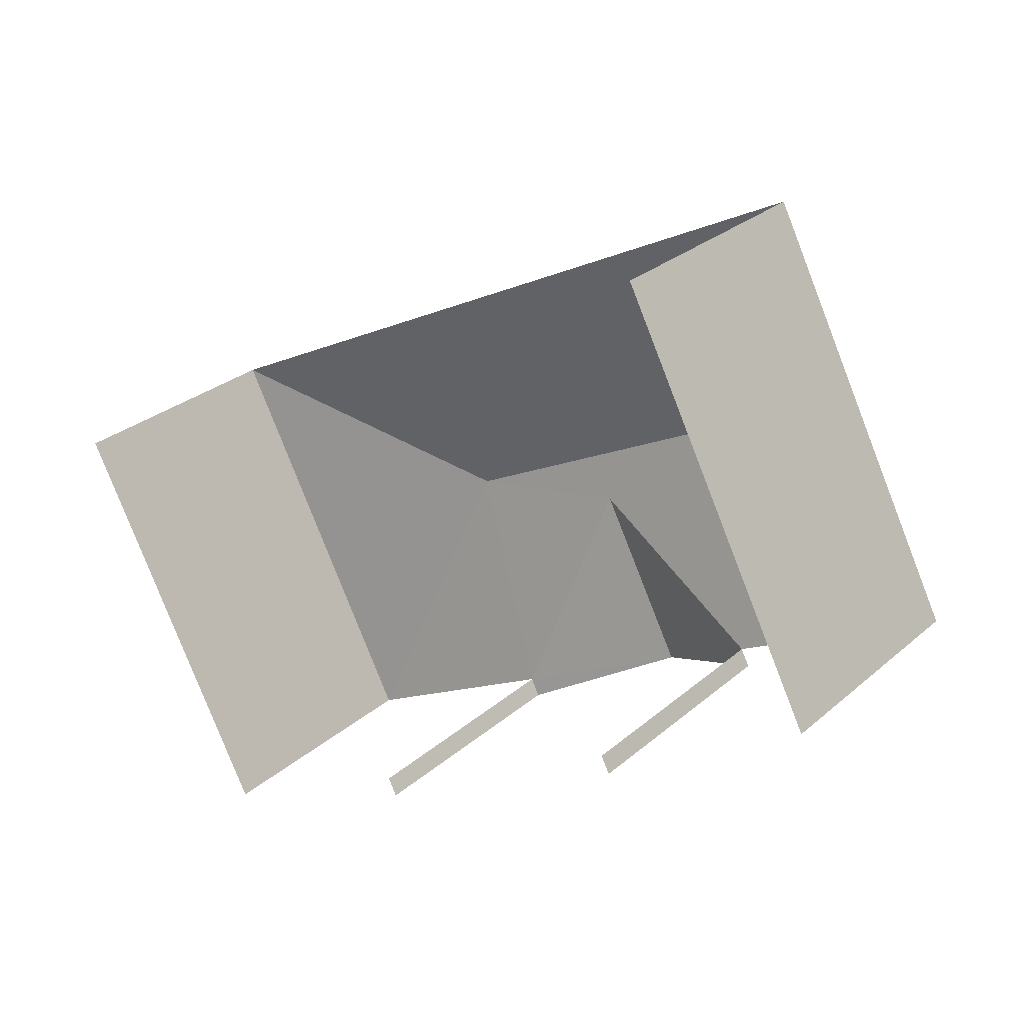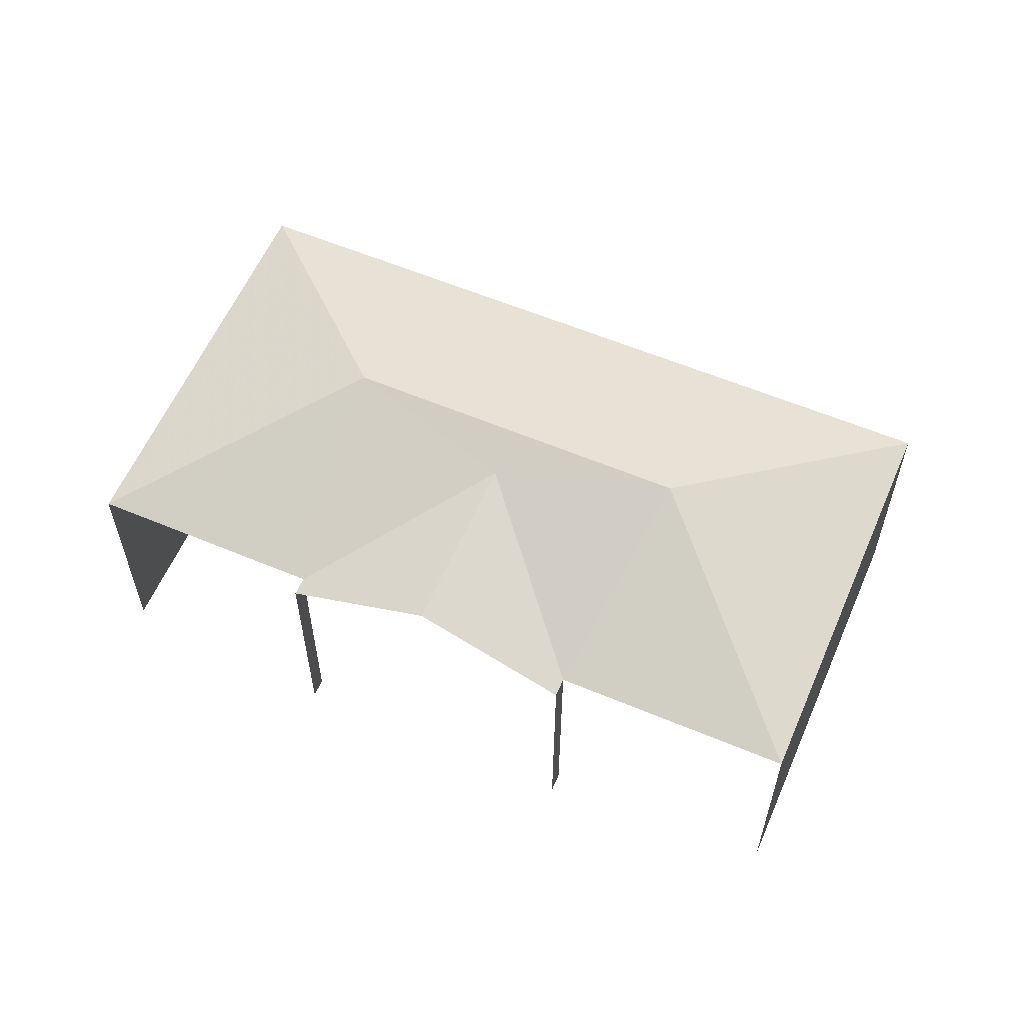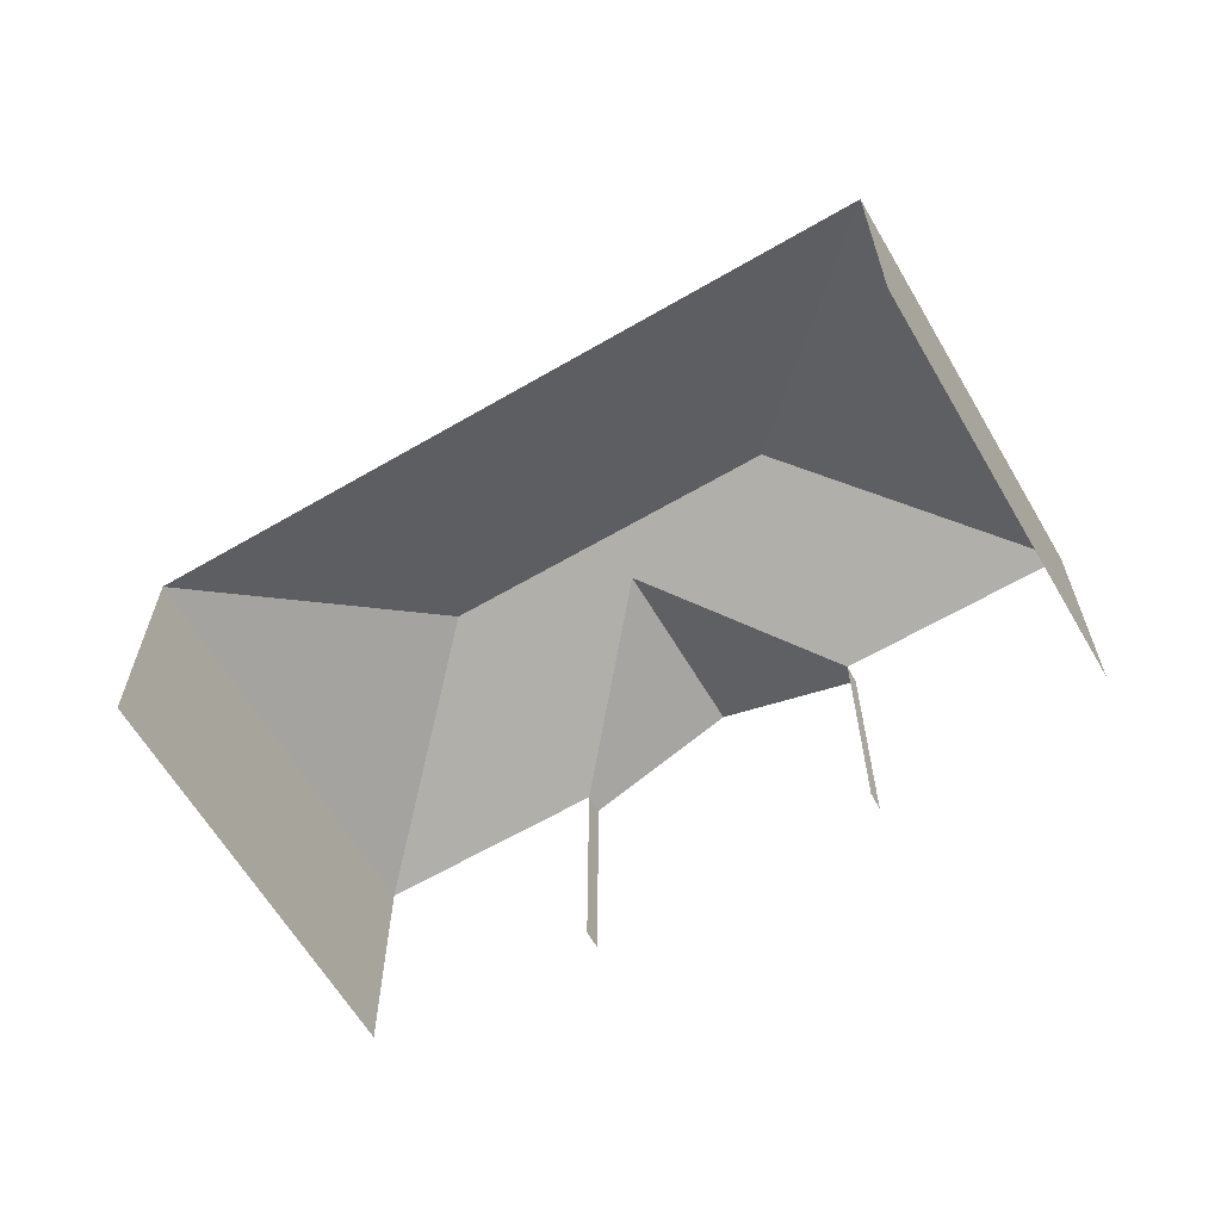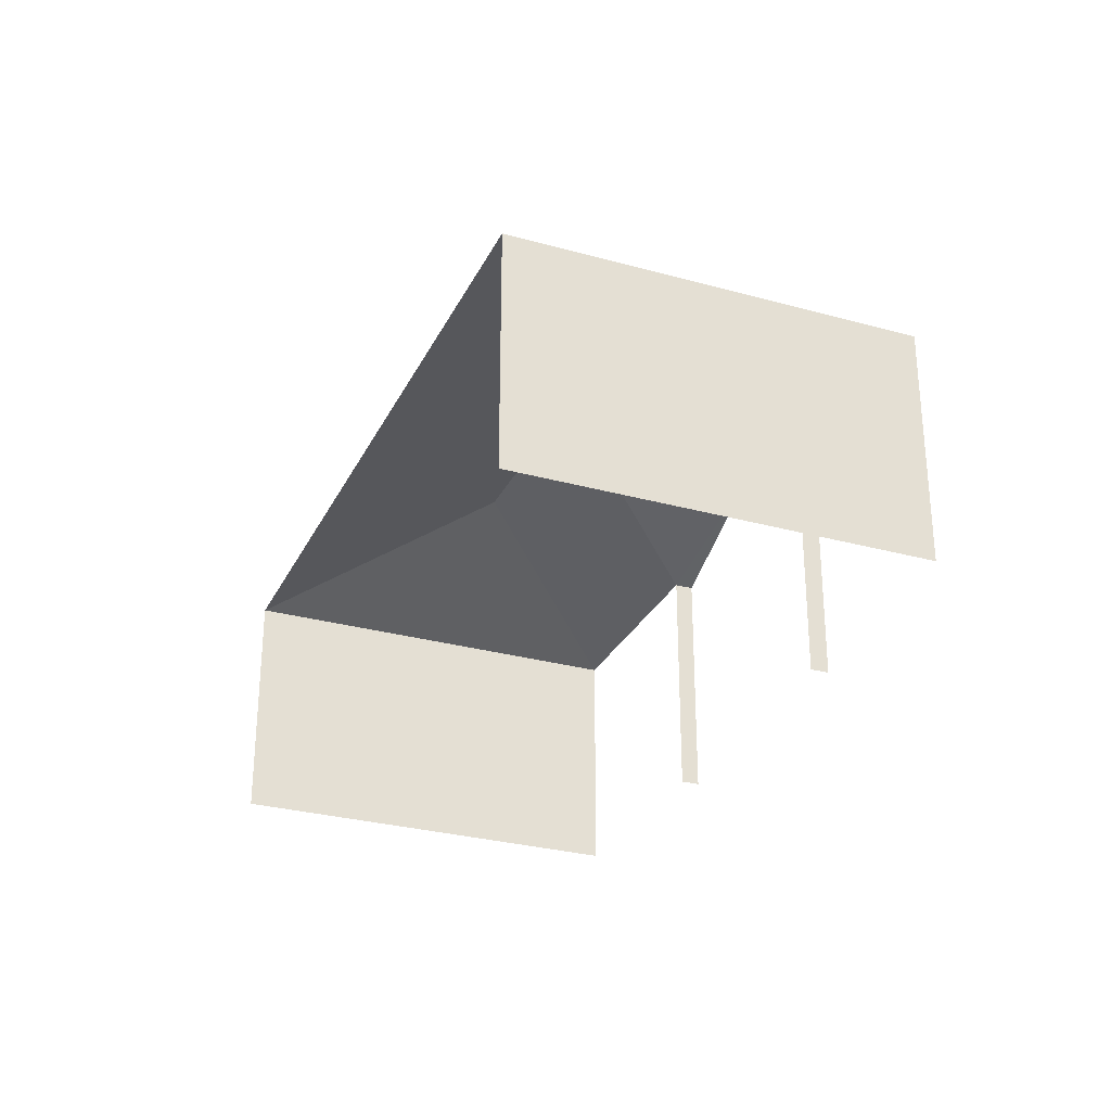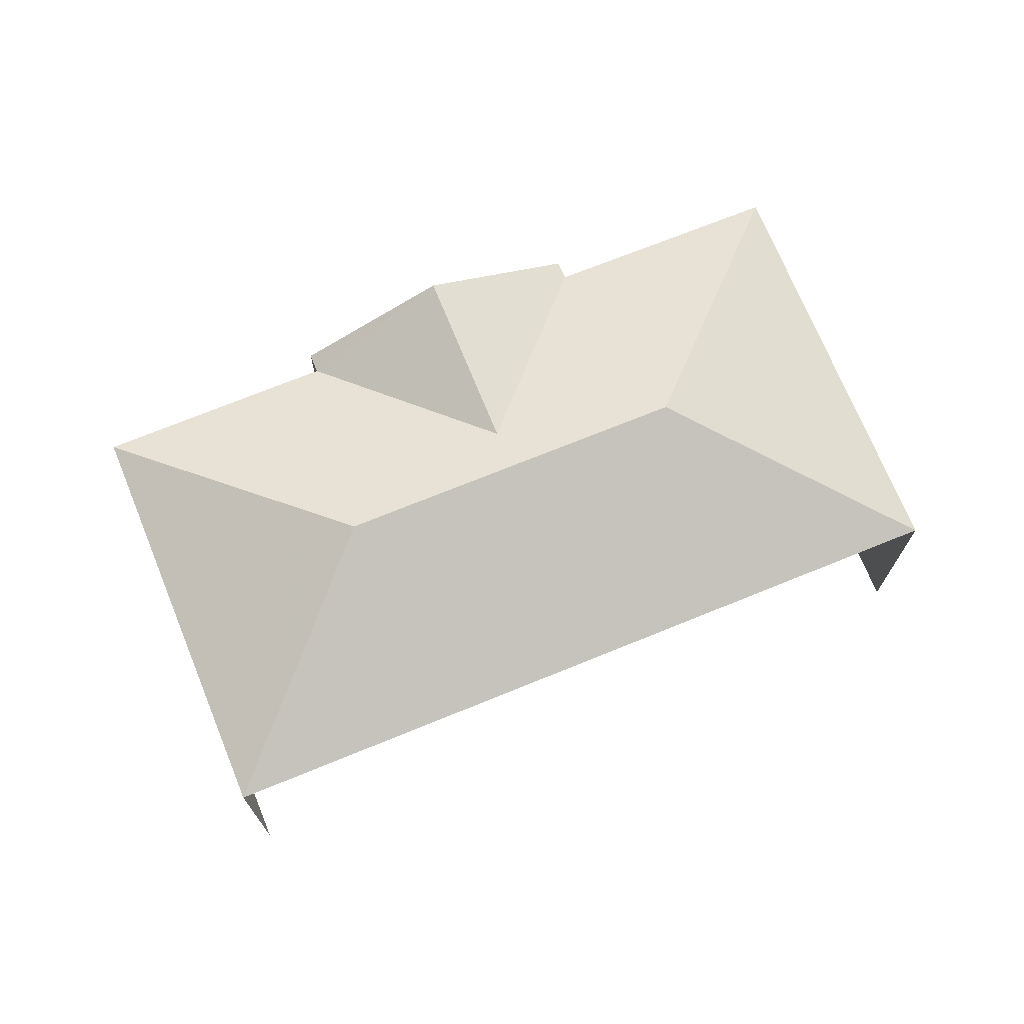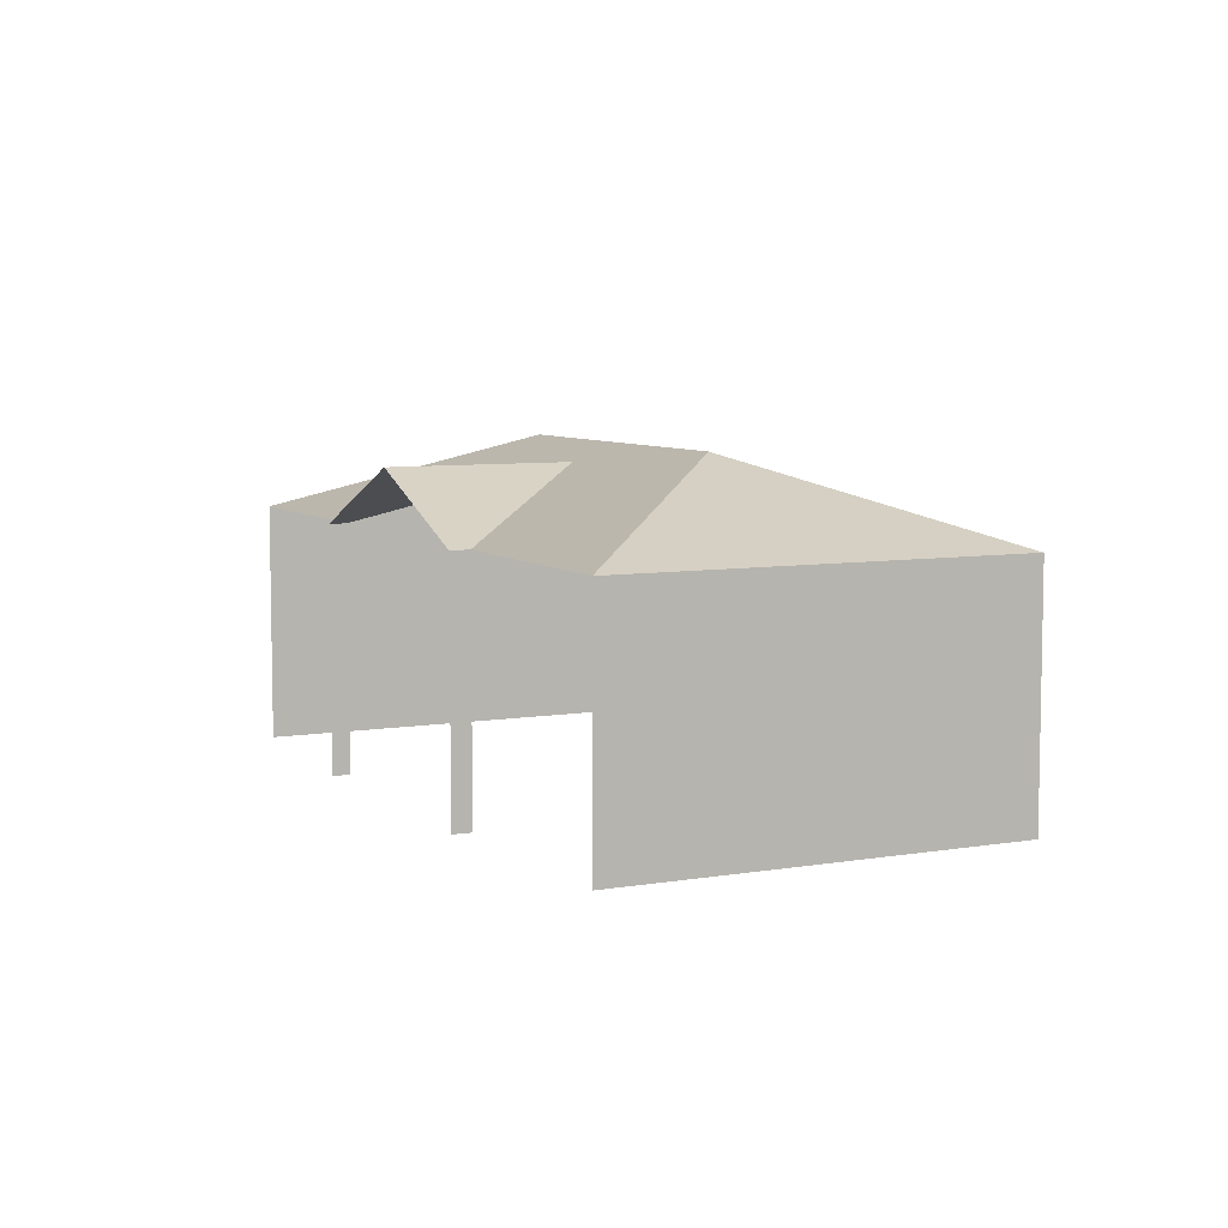
<metadata>
{"format":"obj","ext":"obj","renderer":"f3d","projection":"perspective","resolution":1024,"background":"white","views":[{"elev":27.7,"azim":-142.4,"up":"+Y"},{"elev":59.0,"azim":-3.9,"up":"+Z"},{"elev":-63.2,"azim":-176.8,"up":"+Z"},{"elev":-29.2,"azim":-139.5,"up":"+Z"},{"elev":71.7,"azim":130.5,"up":"+Z"},{"elev":6.9,"azim":36.4,"up":"+Z"}]}
</metadata>
<code>
v -2.208e+05 -1.252e+05 25.72
v -2.208e+05 -1.252e+05 25.72
v -2.208e+05 -1.252e+05 25.72
v -2.208e+05 -1.252e+05 25.72
v -2.208e+05 -1.252e+05 25.72
v -2.208e+05 -1.252e+05 25.72
v -2.208e+05 -1.252e+05 25.72
v -2.208e+05 -1.252e+05 25.72
v -2.208e+05 -1.252e+05 31.34
v -2.208e+05 -1.252e+05 31.34
v -2.208e+05 -1.252e+05 33.16
v -2.208e+05 -1.252e+05 33.16
v -2.208e+05 -1.252e+05 31.34
v -2.208e+05 -1.252e+05 31.34
v -2.208e+05 -1.252e+05 32.77
v -2.208e+05 -1.252e+05 32.77
v -2.208e+05 -1.252e+05 31.34
v -2.208e+05 -1.252e+05 31.34
v -2.208e+05 -1.252e+05 31.34
v -2.208e+05 -1.252e+05 31.34
f 1 2 3
f 4 5 6
f 3 2 5
f 2 7 8
f 6 5 8
f 5 2 8
f 14 1 15
f 1 3 15
f 3 18 15
f 2 13 20
f 7 2 20
f 17 5 4
f 17 19 5
f 10 6 8
f 10 9 6
f 9 10 11
f 12 9 11
f 13 14 15
f 16 13 15
f 12 17 9
f 15 18 19
f 16 15 19
f 16 19 12
f 13 16 11
f 20 13 11
f 19 17 12
f 16 12 11
f 11 10 20
f 10 8 7
f 20 10 7
f 9 4 6
f 9 17 4
f 14 2 1
f 14 13 2
f 5 19 18
f 3 5 18

</code>
